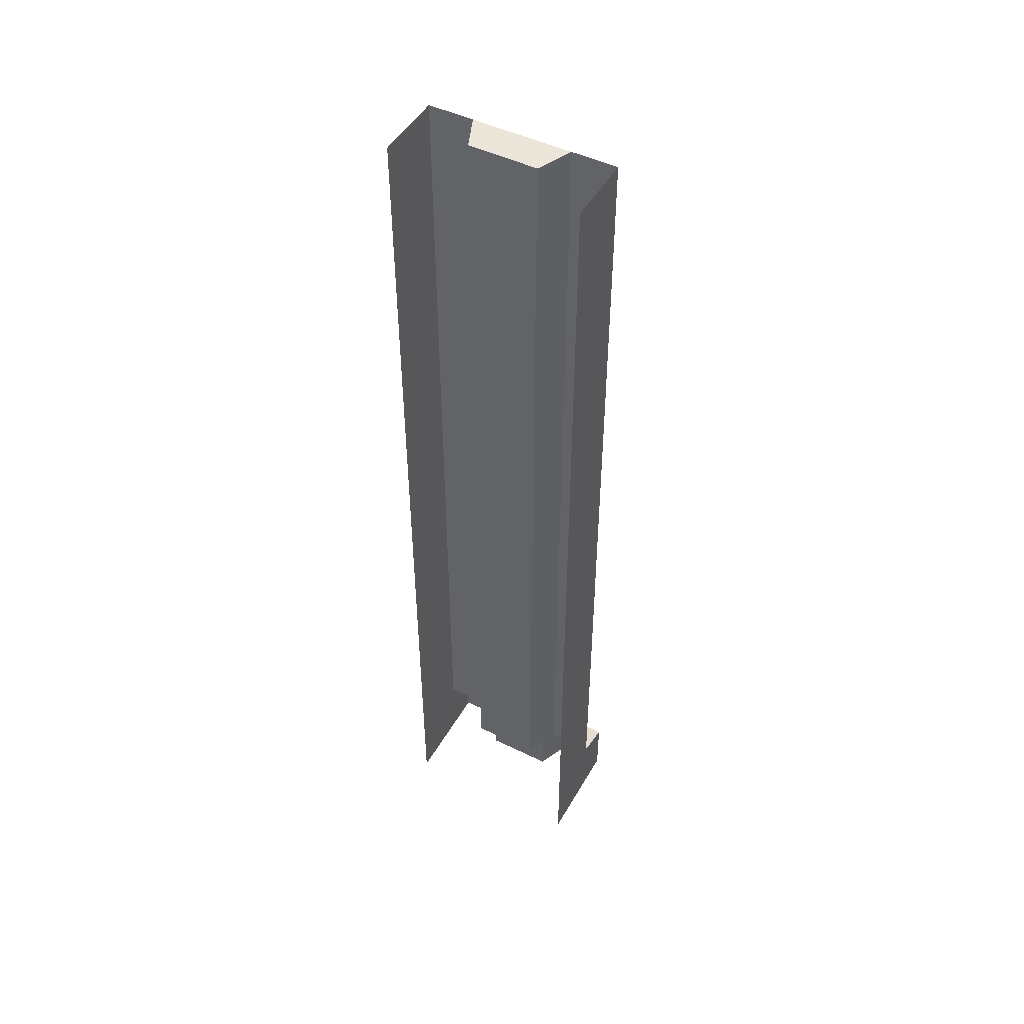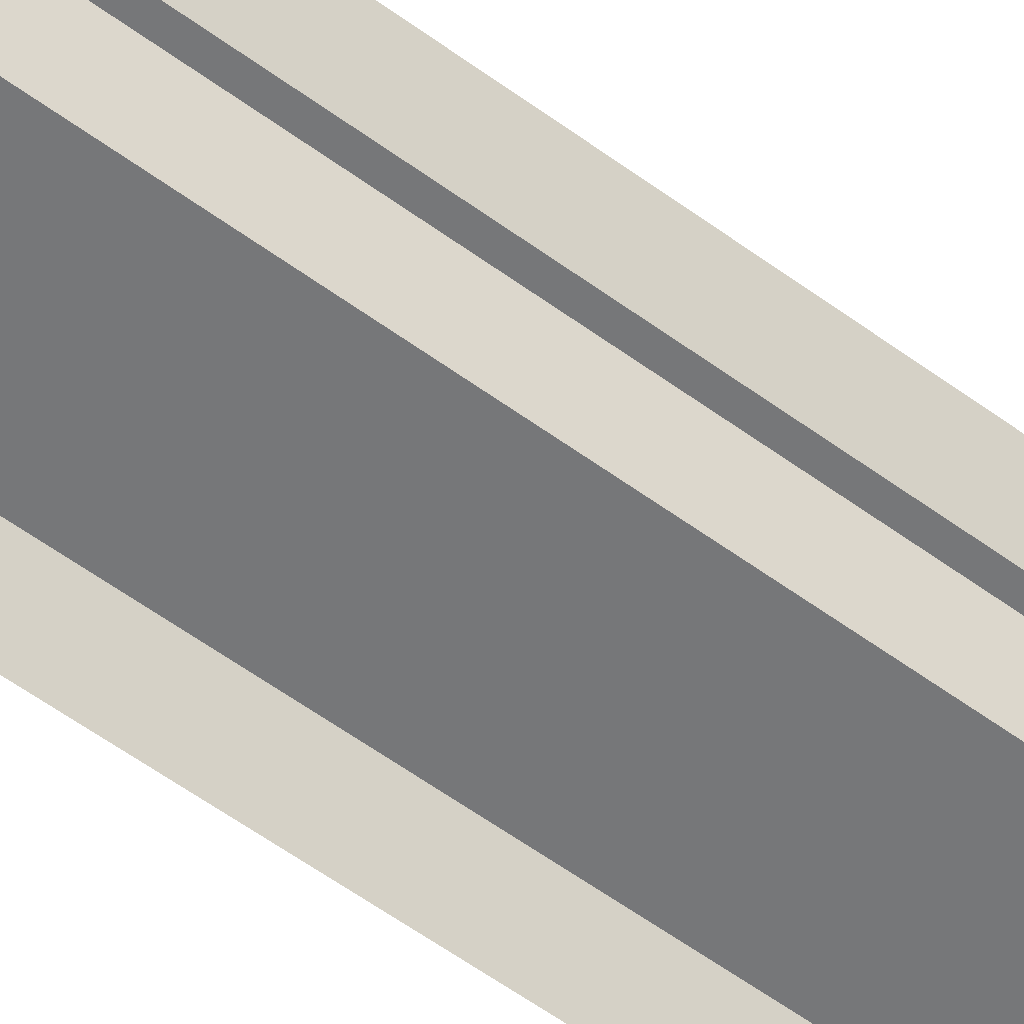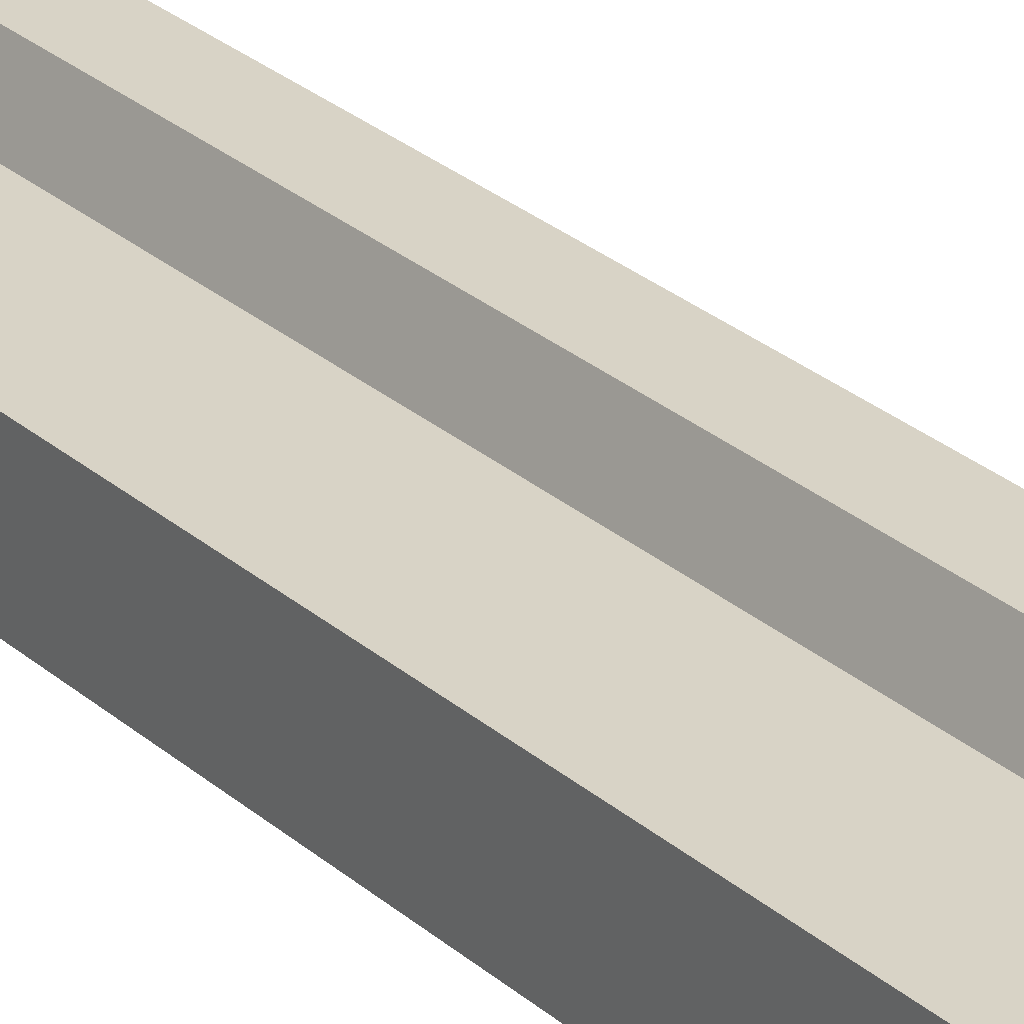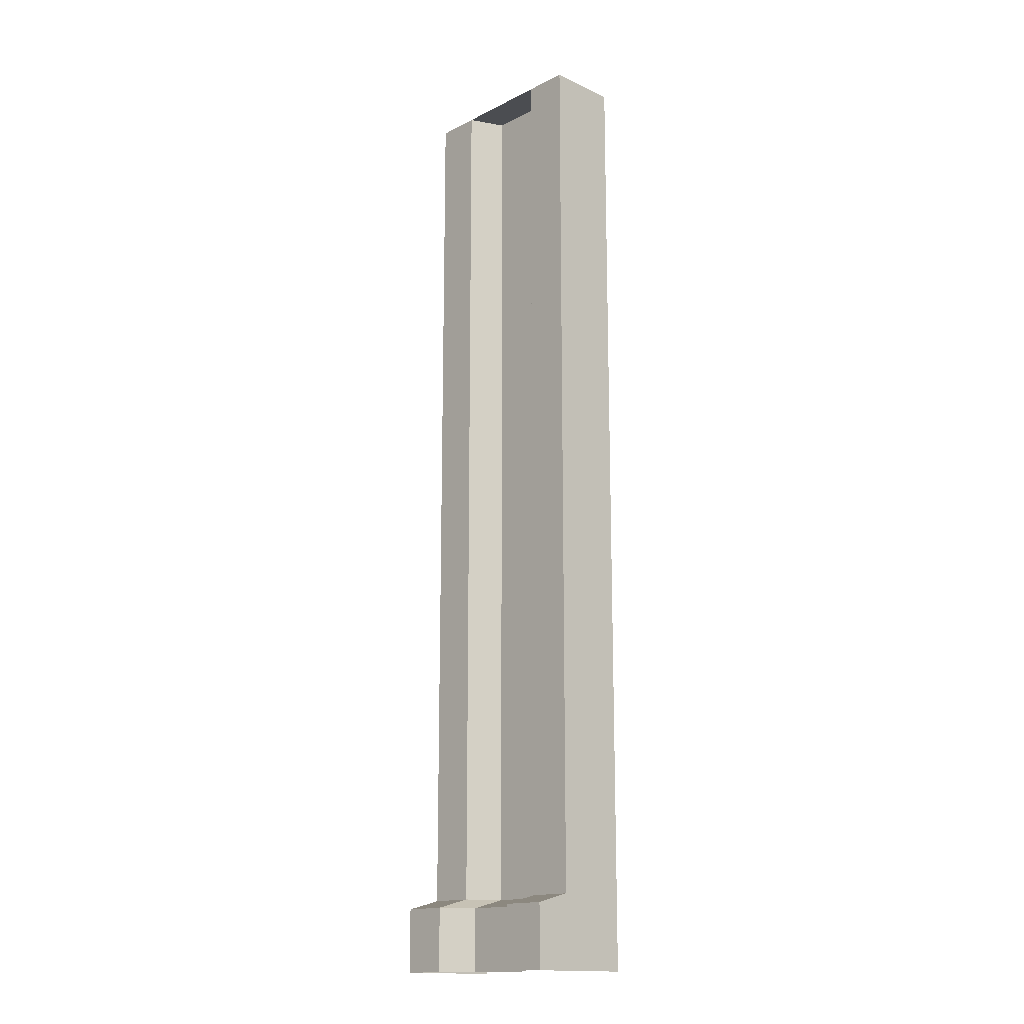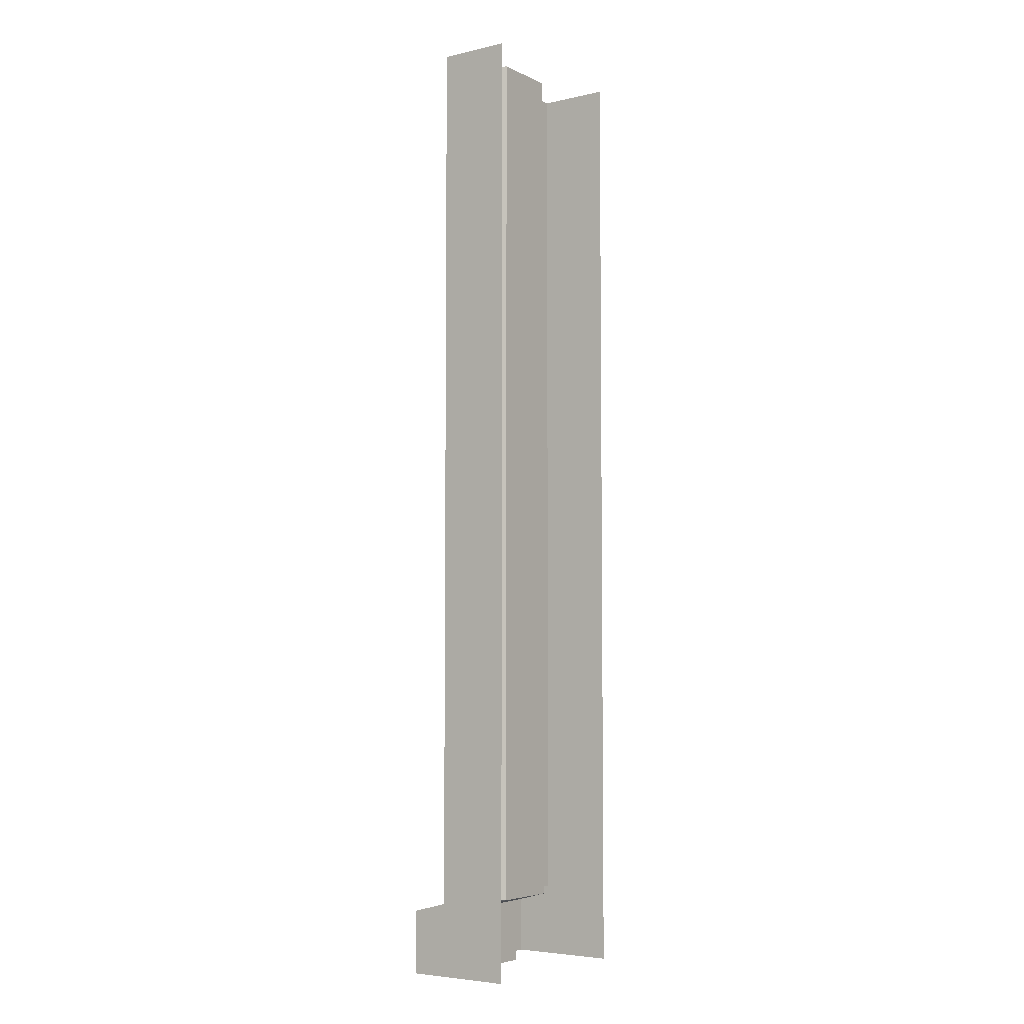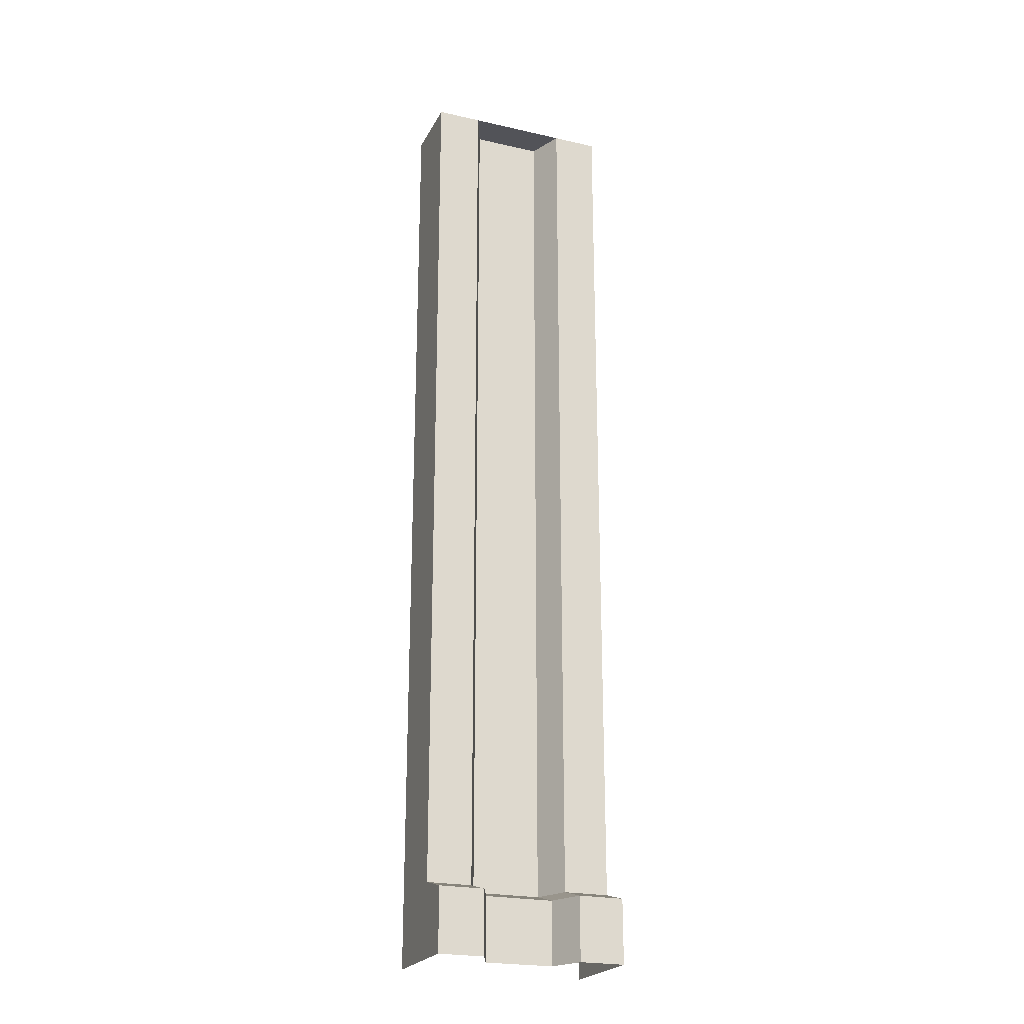
<metadata>
{"format":"obj","ext":"obj","renderer":"f3d","projection":"perspective","resolution":1024,"background":"white","views":[{"elev":48.2,"azim":-151.4,"up":"+Y"},{"elev":-57.1,"azim":52.5,"up":"+Z"},{"elev":27.9,"azim":-37.6,"up":"+Z"},{"elev":-15.6,"azim":46.3,"up":"+Y"},{"elev":-5.1,"azim":125.3,"up":"+Y"},{"elev":-22.7,"azim":-21.3,"up":"+Y"}]}
</metadata>
<code>
g Support7
v -1.498e-06 -0.1083 1.222
v 0.5122 -0.1083 1.222
v 0.5122 -0.8214 1.222
v -5.448e-07 -0.8214 1.222
v 4.089e-07 0 0.8129
v 0.5122 -5.96e-08 0.8129
v 0.5122 -0.1083 1.222
v -1.498e-06 -0.1083 1.222
v 0.5122 0.782 0.8129
v 0.5122 -5.96e-08 0.8129
v 4.089e-07 0 0.8129
v 4.089e-07 0.782 0.8129
v 0.5122 8.396 0.8129
v 4.089e-07 8.396 0.8129
v 0.5122 10.01 0.8129
v 1.363e-06 10.01 0.8129
v -1.498e-06 -0.1083 -8.997e-09
v -5.448e-07 -0.8214 1.222
v -5.448e-07 -0.8214 -8.997e-09
v -1.498e-06 -0.1083 1.222
v 4.089e-07 0 -8.997e-09
v 4.089e-07 0 0.8129
v 4.089e-07 0.782 -8.997e-09
v 4.089e-07 0.782 0.8129
v 4.089e-07 8.396 -8.997e-09
v 4.089e-07 8.396 0.8129
v 1.363e-06 10.01 -8.997e-09
v 1.363e-06 10.01 0.8129
v 2.138 -0.8214 -8.997e-09
v 2.138 -0.8214 1.222
v 2.138 -0.1083 1.222
v 2.138 -0.1083 -8.997e-09
v 2.138 0 0.8129
v 2.138 0 -3.824e-06
v 2.138 0.782 0.8129
v 2.138 0.782 -3.824e-06
v 2.138 8.396 -3.824e-06
v 2.138 8.396 0.8129
v 2.138 10.01 0.8129
v 2.138 10.01 -3.824e-06
v 1.625 -0.1083 1.222
v 2.138 -0.1083 1.222
v 2.138 -0.8214 1.222
v 1.625 -0.8214 1.222
v 1.625 -5.96e-08 0.8129
v 2.138 0 0.8129
v 2.138 -0.1083 1.222
v 1.625 -0.1083 1.222
v 2.138 0.782 0.8129
v 2.138 0 0.8129
v 1.625 -5.96e-08 0.8129
v 1.625 0.782 0.8129
v 1.625 8.396 0.8129
v 2.138 8.396 0.8129
v 2.138 10.01 0.8129
v 1.625 10.01 0.8129
v 0.6809 -0.1083 0.8274
v 1.457 -0.1083 0.8274
v 1.457 -0.8214 0.8274
v 0.6809 -0.8214 0.8274
v 0.6809 -5.96e-08 0.418
v 1.457 -5.96e-08 0.418
v 1.457 -0.1083 0.8274
v 0.6809 -0.1083 0.8274
v 1.457 0.782 0.418
v 1.457 -5.96e-08 0.418
v 0.6809 -5.96e-08 0.418
v 0.6809 0.782 0.418
v 0.6809 8.396 0.418
v 1.457 8.396 0.418
v 1.457 10.01 0.418
v 0.6809 10.01 0.418
v 0.5122 -0.1083 1.222
v 0.6809 -0.1083 0.8274
v 0.6809 -0.8214 0.8274
v 0.5122 -0.8214 1.222
v 1.625 -0.8214 1.222
v 1.457 -0.8214 0.8274
v 1.457 -0.1083 0.8274
v 1.625 -0.1083 1.222
v 0.5122 -5.96e-08 0.8129
v 0.6809 -5.96e-08 0.418
v 0.6809 -0.1083 0.8274
v 0.5122 -0.1083 1.222
v 1.625 -0.1083 1.222
v 1.457 -0.1083 0.8274
v 1.457 -5.96e-08 0.418
v 1.625 -5.96e-08 0.8129
v 0.5122 0.782 0.8129
v 0.6809 -5.96e-08 0.418
v 0.5122 -5.96e-08 0.8129
v 0.6809 0.782 0.418
v 0.5122 8.396 0.8129
v 0.6809 8.396 0.418
v 0.5122 10.01 0.8129
v 0.6809 10.01 0.418
v 1.625 -5.96e-08 0.8129
v 1.457 -5.96e-08 0.418
v 1.457 0.782 0.418
v 1.625 0.782 0.8129
v 1.625 8.396 0.8129
v 1.457 8.396 0.418
v 1.457 10.01 0.418
v 1.625 10.01 0.8129
v 1.625 10.01 0.8129
v 1.457 10.01 0.418
v 0.6809 10.01 0.418
v 0.5122 10.01 0.8129
g Support7_0
f 3 2 1
f 4 3 1
f 7 6 5
f 8 7 5
f 11 10 9
f 12 11 9
f 12 9 13
f 14 12 13
f 14 13 15
f 16 14 15
f 19 18 17
f 18 20 17
f 17 20 21
f 20 22 21
f 21 22 23
f 22 24 23
f 25 23 24
f 26 25 24
f 25 26 27
f 26 28 27
f 31 30 29
f 32 31 29
f 33 31 32
f 34 33 32
f 35 33 34
f 36 35 34
f 36 37 35
f 37 38 35
f 39 38 37
f 40 39 37
f 43 42 41
f 44 43 41
f 47 46 45
f 48 47 45
f 51 50 49
f 52 51 49
f 53 52 49
f 54 53 49
f 53 54 55
f 56 53 55
f 59 58 57
f 60 59 57
f 63 62 61
f 64 63 61
f 67 66 65
f 68 67 65
f 69 68 65
f 70 69 65
f 69 70 71
f 72 69 71
f 75 74 73
f 76 75 73
f 79 78 77
f 80 79 77
f 83 82 81
f 84 83 81
f 87 86 85
f 88 87 85
f 91 90 89
f 90 92 89
f 93 89 92
f 94 93 92
f 93 94 95
f 94 96 95
f 99 98 97
f 100 99 97
f 100 101 99
f 101 102 99
f 103 102 101
f 104 103 101
f 107 106 105
f 108 107 105

</code>
